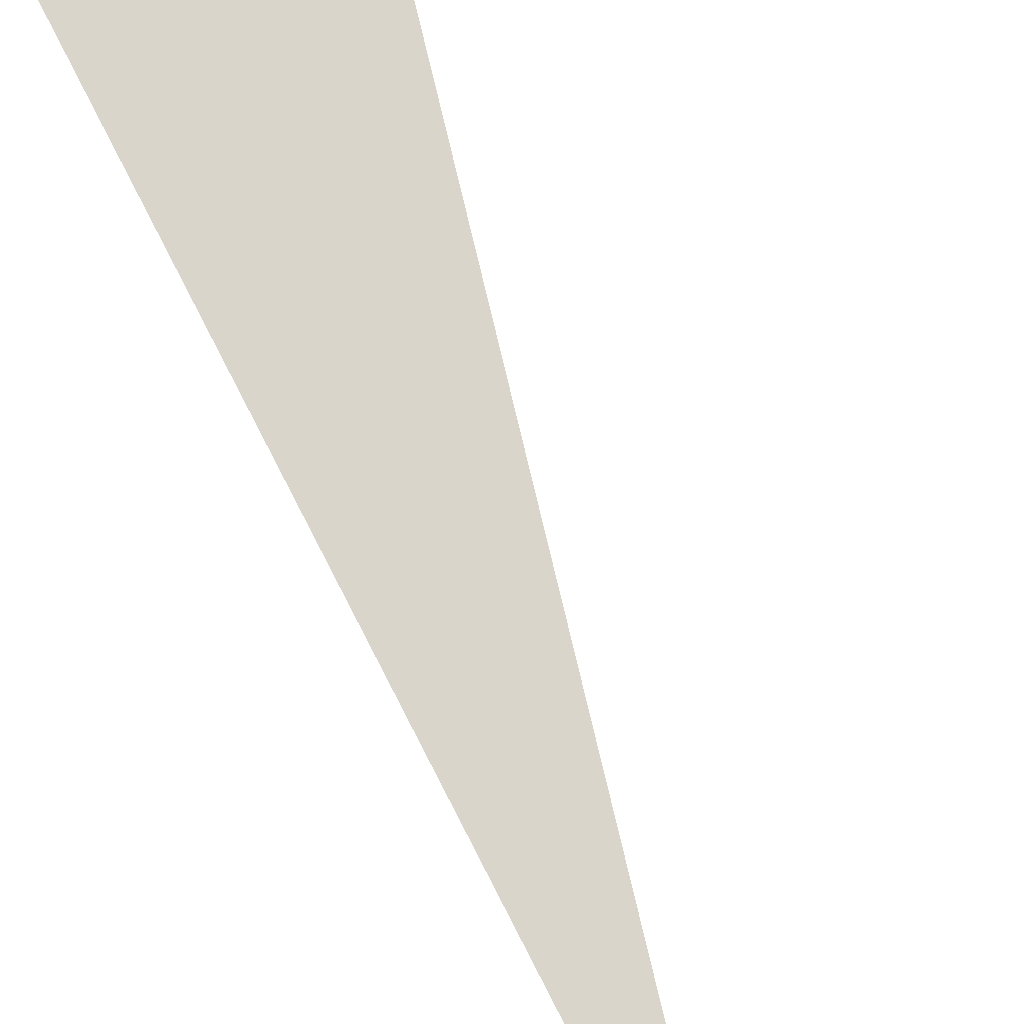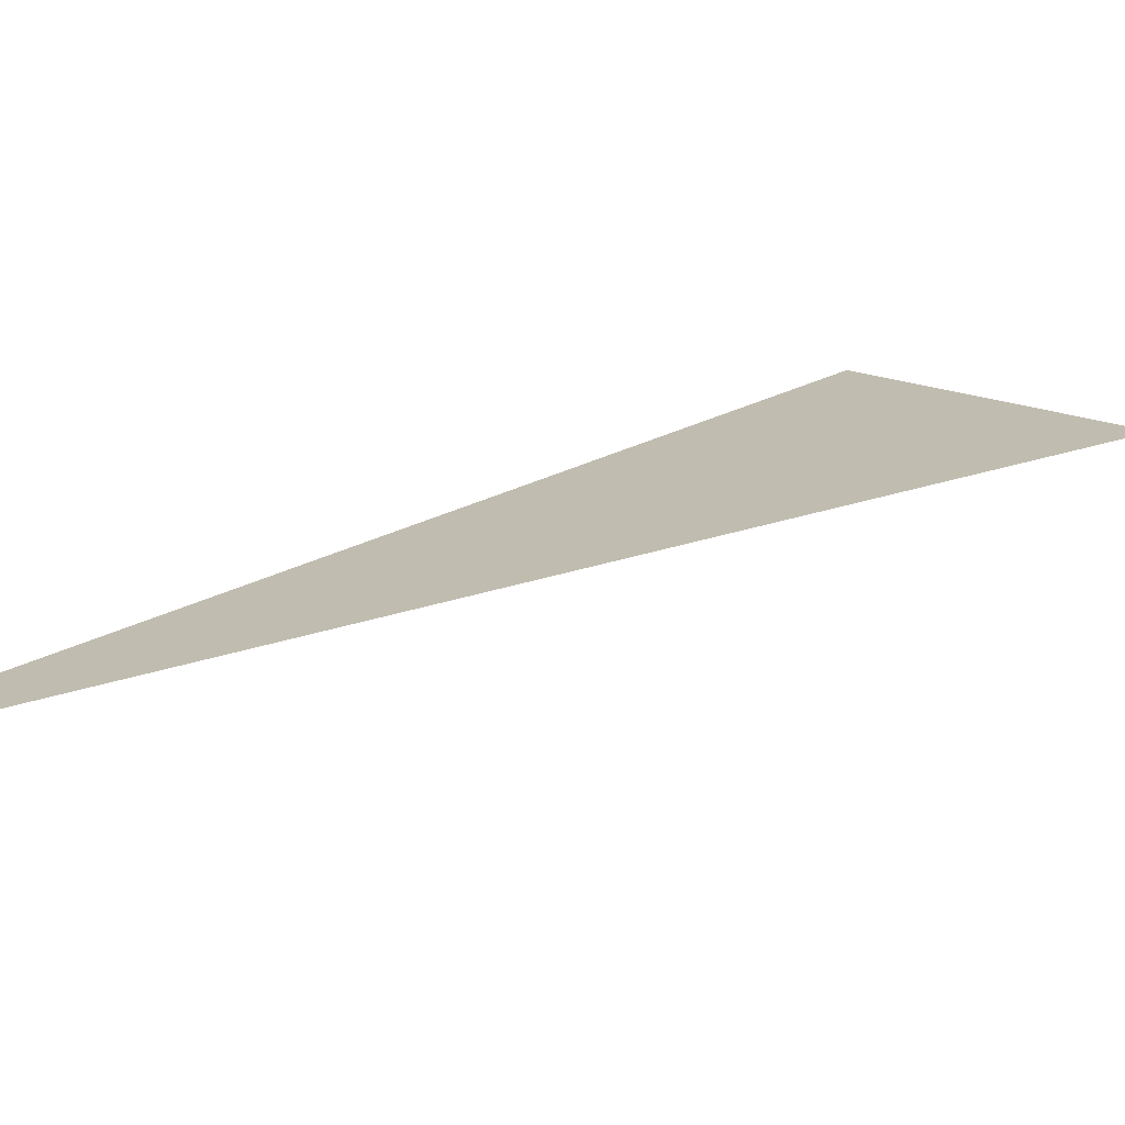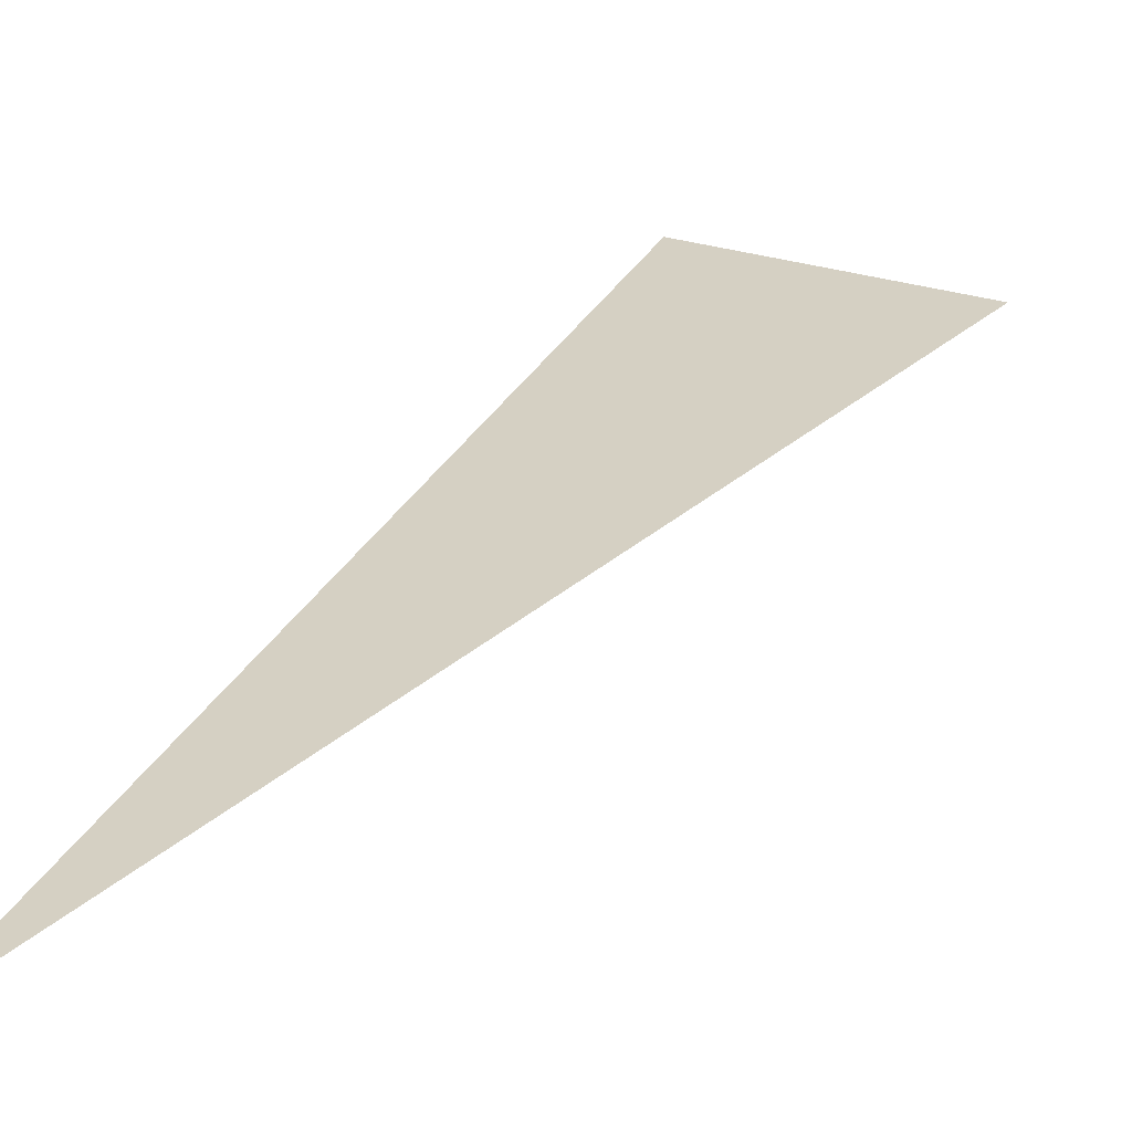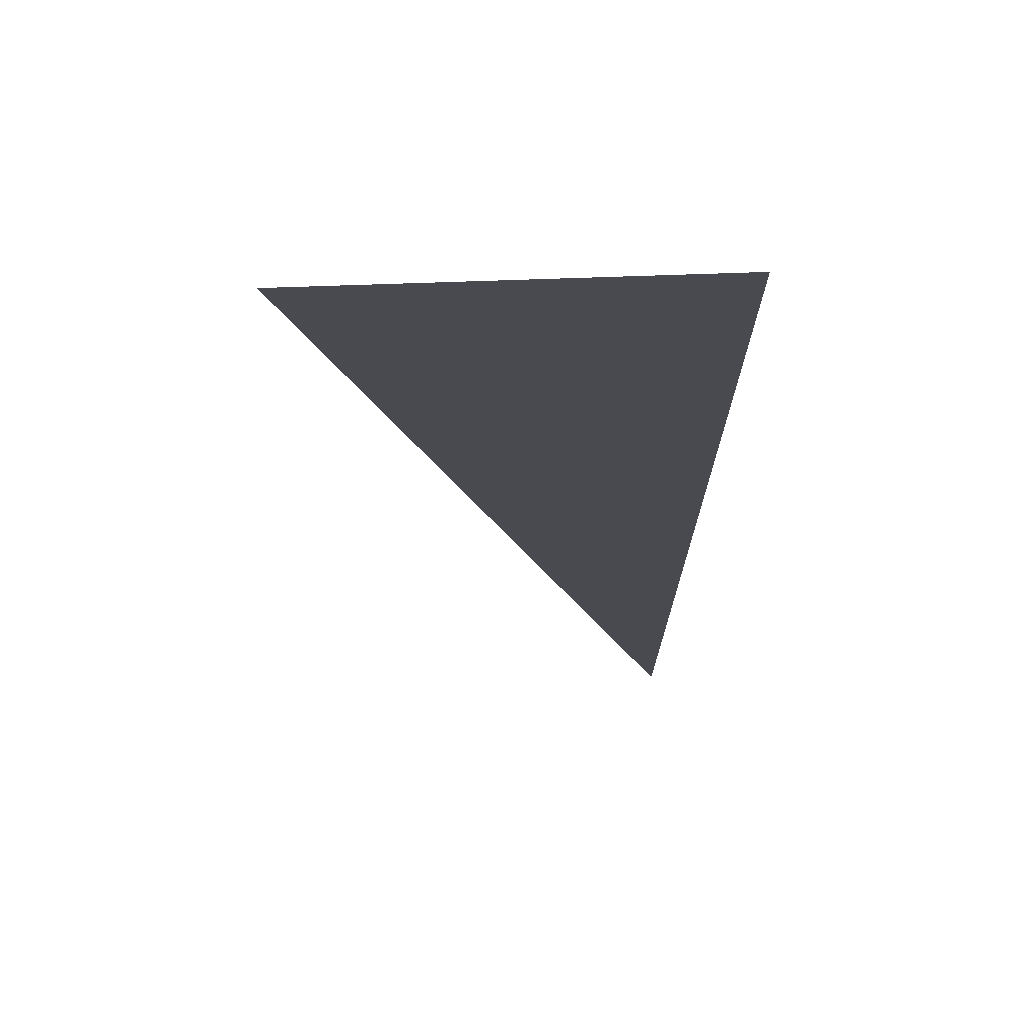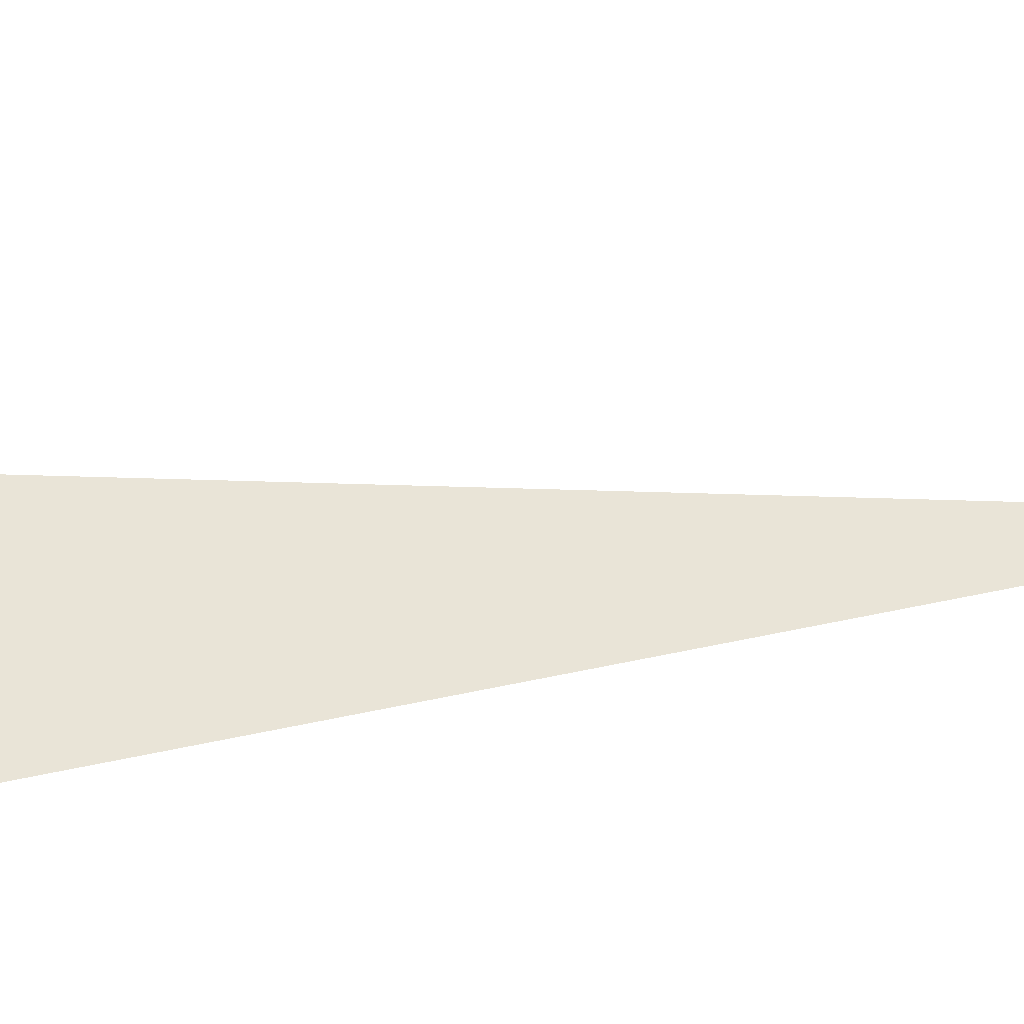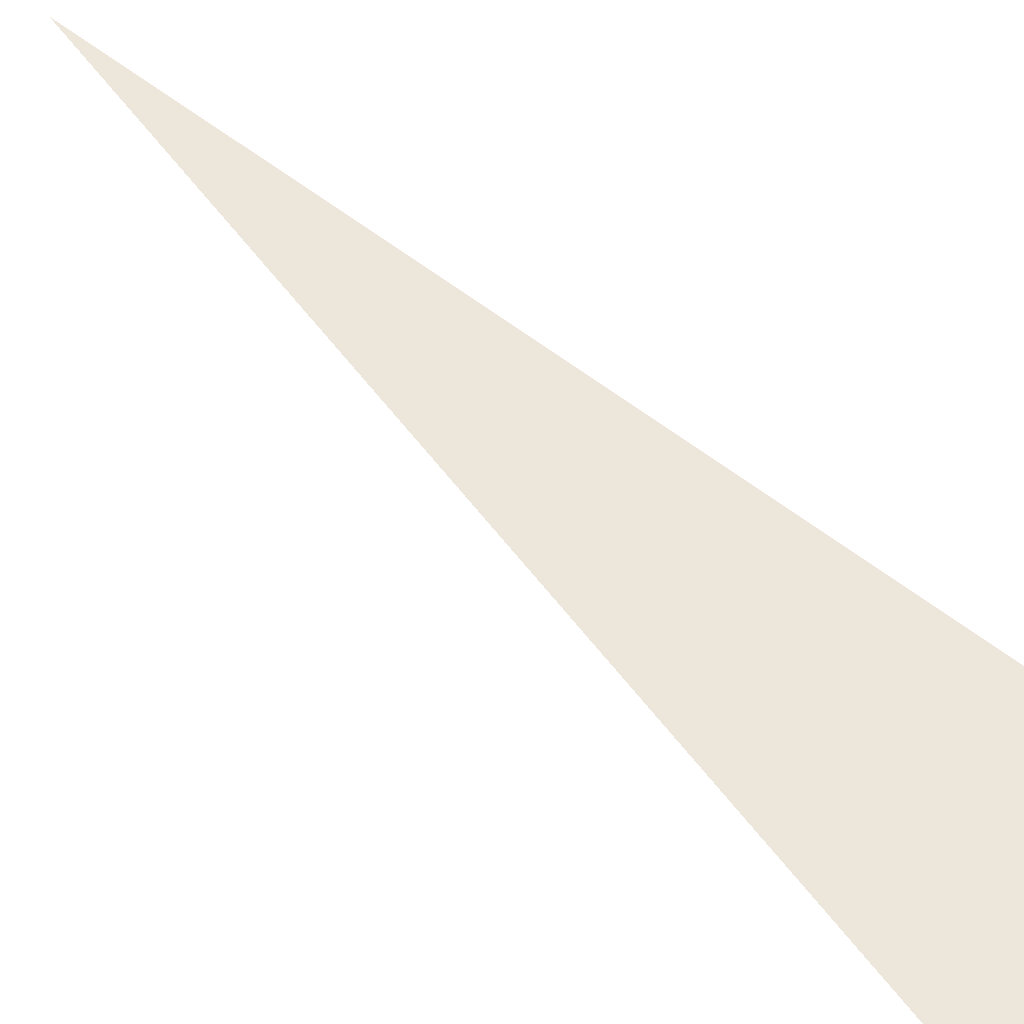
<metadata>
{"format":"obj","ext":"obj","renderer":"f3d","projection":"perspective","resolution":1024,"background":"white","views":[{"elev":74.7,"azim":-38.6,"up":"+Z"},{"elev":16.3,"azim":24.3,"up":"+Z"},{"elev":26.4,"azim":9.3,"up":"+Z"},{"elev":-13.6,"azim":167.6,"up":"+Z"},{"elev":60.8,"azim":-113.6,"up":"+Z"},{"elev":51.0,"azim":120.4,"up":"+Z"}]}
</metadata>
<code>
v  -6.851  -26.55  0
v  2.333  18.64  0
v  12.92  15.11  0
f 1 2 3

</code>
